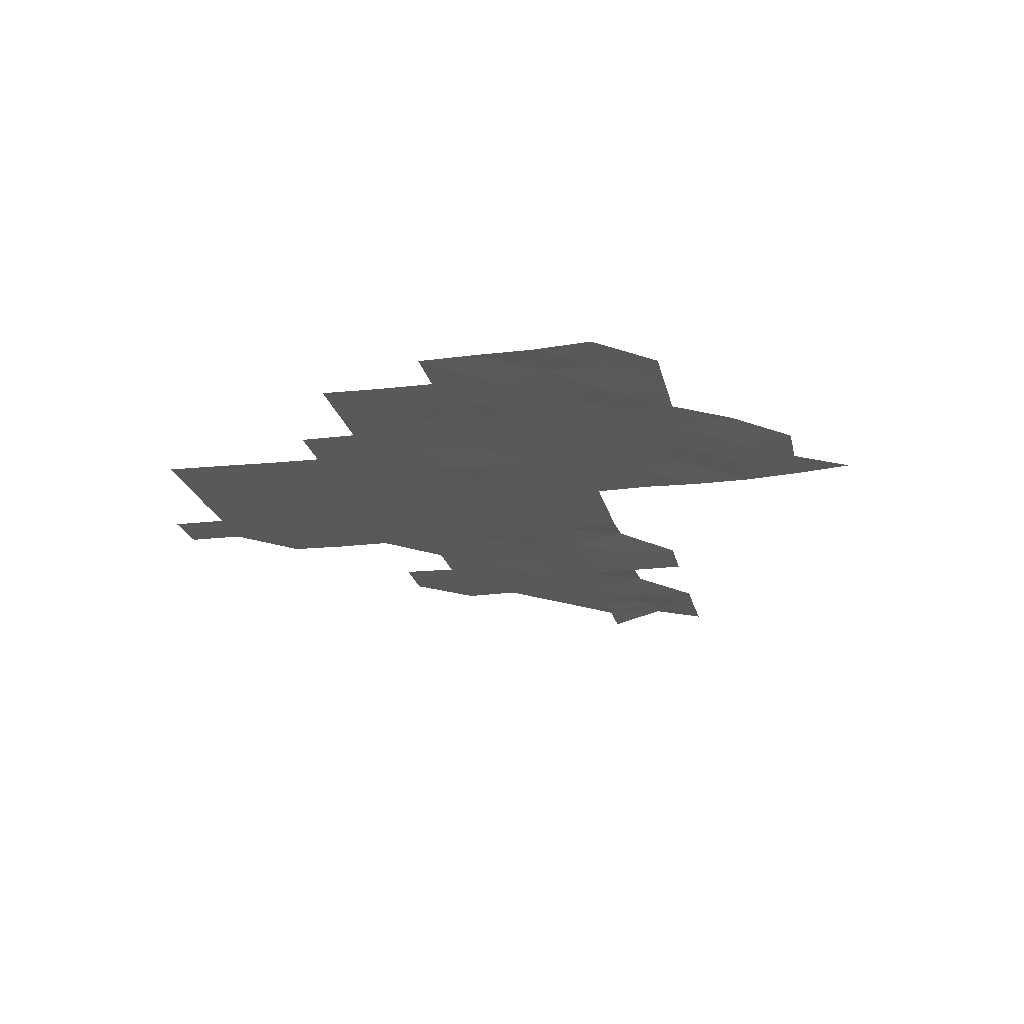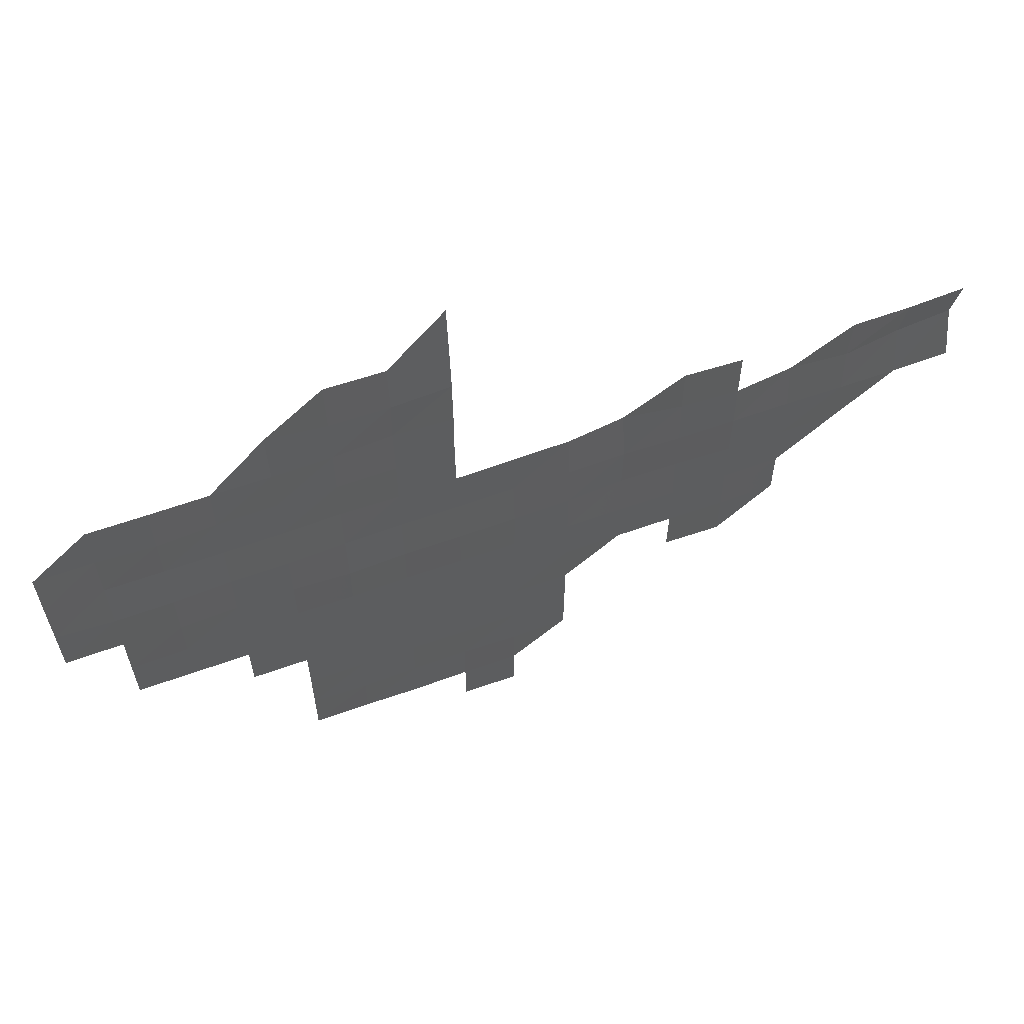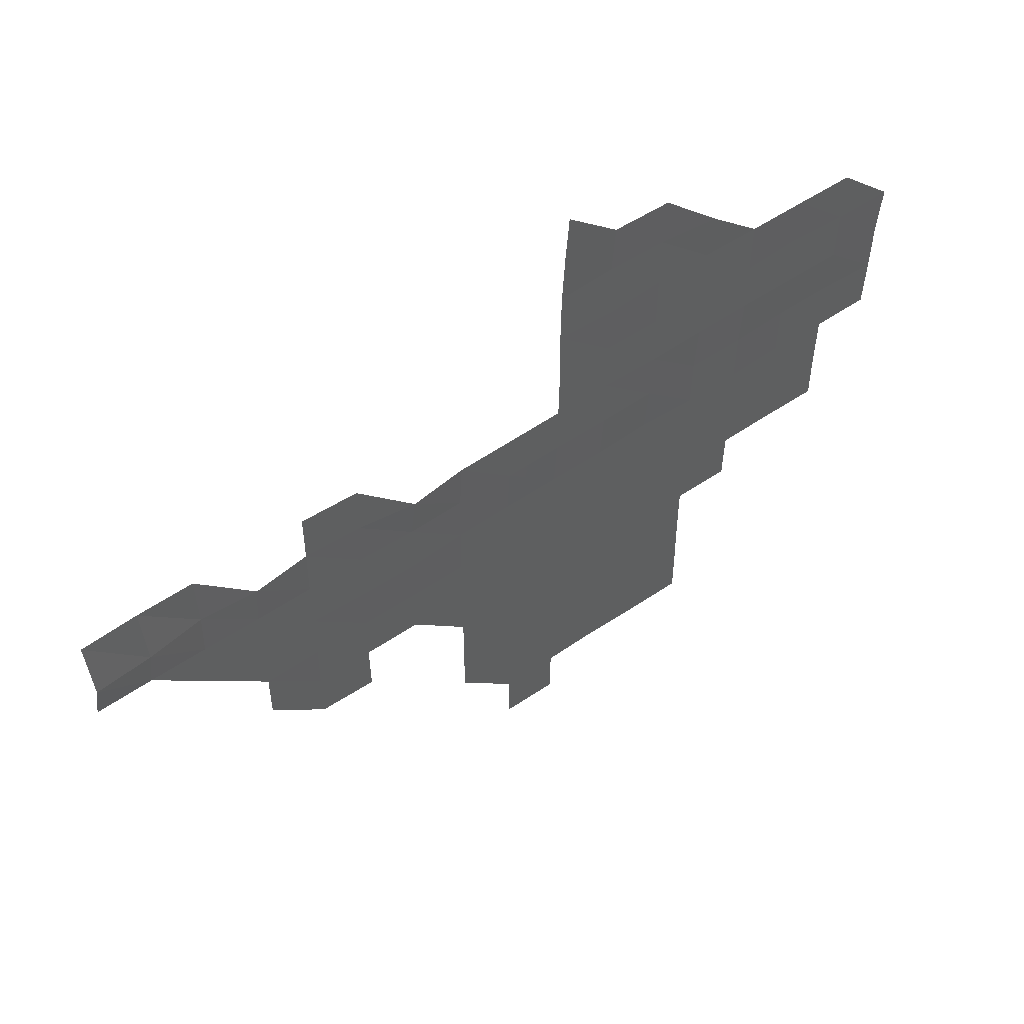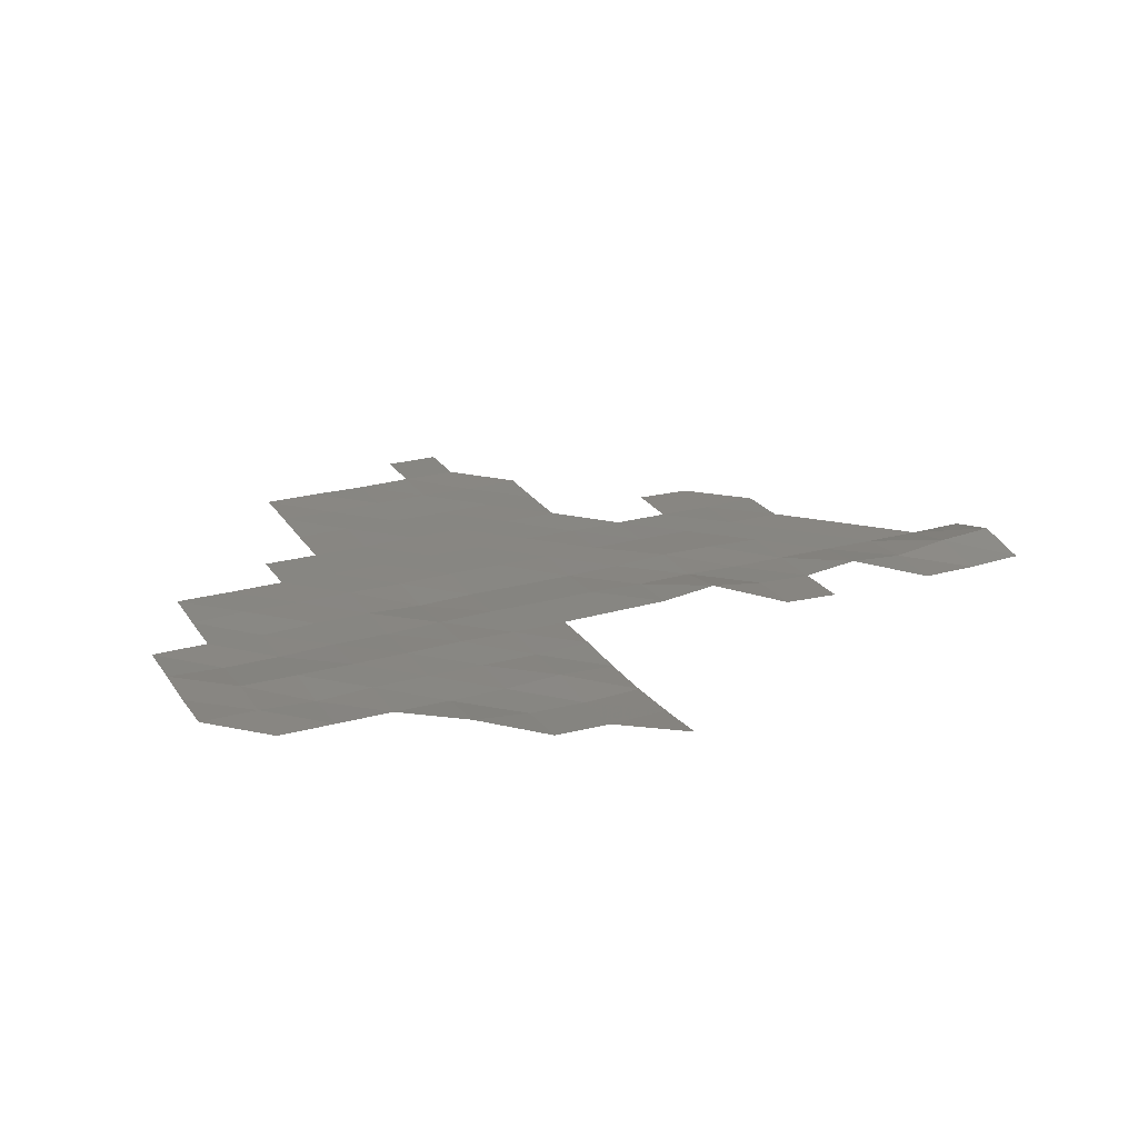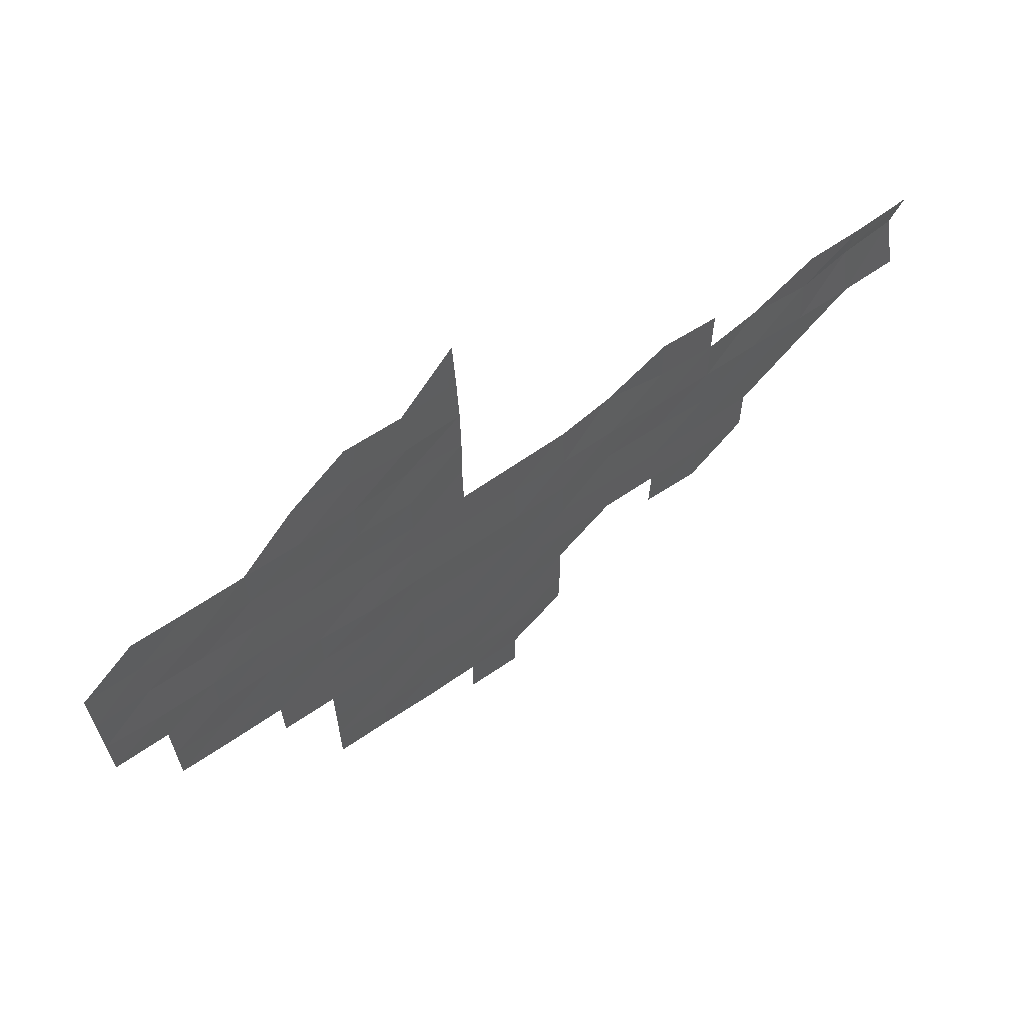
<metadata>
{"format":"stl","ext":"stl","renderer":"f3d","projection":"perspective","resolution":1024,"background":"white","views":[{"elev":-20.7,"azim":101.6,"up":"+Z"},{"elev":63.0,"azim":160.6,"up":"+Y"},{"elev":55.4,"azim":-35.1,"up":"+Y"},{"elev":23.2,"azim":155.4,"up":"+Z"},{"elev":66.1,"azim":146.2,"up":"+Y"}]}
</metadata>
<code>
# stl→obj: 131 verts, 205 faces
v 6.745e+05 5.396e+06 6365
v 6.755e+05 5.396e+06 6357
v 6.745e+05 5.396e+06 6363
v 6.755e+05 5.396e+06 6361
v 6.735e+05 5.398e+06 6356
v 6.745e+05 5.398e+06 6331
v 6.755e+05 5.398e+06 6349
v 6.765e+05 5.396e+06 6340
v 6.765e+05 5.398e+06 6340
v 6.775e+05 5.396e+06 6345
v 6.775e+05 5.398e+06 6312
v 6.785e+05 5.396e+06 6338
v 6.785e+05 5.398e+06 6327
v 6.735e+05 5.398e+06 6343
v 6.745e+05 5.398e+06 6339
v 6.755e+05 5.398e+06 6324
v 6.765e+05 5.398e+06 6324
v 6.775e+05 5.398e+06 6316
v 6.785e+05 5.398e+06 6310
v 6.735e+05 5.4e+06 6352
v 6.745e+05 5.4e+06 6337
v 6.755e+05 5.4e+06 6336
v 6.765e+05 5.4e+06 6337
v 6.775e+05 5.4e+06 6310
v 6.785e+05 5.4e+06 6304
v 6.695e+05 5.4e+06 6374
v 6.705e+05 5.4e+06 6348
v 6.705e+05 5.4e+06 6351
v 6.715e+05 5.4e+06 6364
v 6.715e+05 5.4e+06 6352
v 6.725e+05 5.4e+06 6346
v 6.735e+05 5.4e+06 6334
v 6.745e+05 5.4e+06 6341
v 6.755e+05 5.4e+06 6333
v 6.765e+05 5.4e+06 6336
v 6.775e+05 5.4e+06 6319
v 6.785e+05 5.4e+06 6313
v 6.795e+05 5.4e+06 6299
v 6.795e+05 5.4e+06 6310
v 6.695e+05 5.402e+06 6391
v 6.705e+05 5.402e+06 6380
v 6.715e+05 5.402e+06 6362
v 6.725e+05 5.402e+06 6363
v 6.735e+05 5.402e+06 6354
v 6.745e+05 5.402e+06 6342
v 6.755e+05 5.402e+06 6345
v 6.765e+05 5.402e+06 6345
v 6.775e+05 5.402e+06 6317
v 6.785e+05 5.402e+06 6323
v 6.795e+05 5.402e+06 6307
v 6.805e+05 5.4e+06 6296
v 6.805e+05 5.402e+06 6306
v 6.815e+05 5.4e+06 6292
v 6.815e+05 5.402e+06 6281
v 6.685e+05 5.402e+06 6395
v 6.695e+05 5.402e+06 6388
v 6.705e+05 5.402e+06 6385
v 6.715e+05 5.402e+06 6412
v 6.725e+05 5.402e+06 6418
v 6.735e+05 5.402e+06 6357
v 6.745e+05 5.402e+06 6334
v 6.755e+05 5.402e+06 6322
v 6.765e+05 5.402e+06 6318
v 6.775e+05 5.402e+06 6278
v 6.785e+05 5.402e+06 6313
v 6.795e+05 5.402e+06 6302
v 6.805e+05 5.402e+06 6262
v 6.815e+05 5.402e+06 6287
v 6.675e+05 5.404e+06 6396
v 6.685e+05 5.404e+06 6388
v 6.695e+05 5.404e+06 6392
v 6.705e+05 5.404e+06 6384
v 6.715e+05 5.404e+06 6378
v 6.725e+05 5.404e+06 6402
v 6.735e+05 5.404e+06 6380
v 6.745e+05 5.404e+06 6402
v 6.755e+05 5.404e+06 6388
v 6.765e+05 5.404e+06 6383
v 6.775e+05 5.404e+06 6359
v 6.785e+05 5.404e+06 6320
v 6.795e+05 5.404e+06 6313
v 6.805e+05 5.404e+06 6267
v 6.815e+05 5.404e+06 6258
v 6.825e+05 5.402e+06 6273
v 6.825e+05 5.404e+06 6294
v 6.665e+05 5.404e+06 6685
v 6.665e+05 5.404e+06 6414
v 6.675e+05 5.404e+06 6609
v 6.685e+05 5.404e+06 6462
v 6.695e+05 5.404e+06 6522
v 6.705e+05 5.404e+06 6404
v 6.715e+05 5.404e+06 6436
v 6.725e+05 5.404e+06 6561
v 6.735e+05 5.404e+06 6438
v 6.745e+05 5.404e+06 6419
v 6.755e+05 5.404e+06 6399
v 6.765e+05 5.404e+06 6392
v 6.775e+05 5.404e+06 6405
v 6.785e+05 5.404e+06 6380
v 6.795e+05 5.404e+06 6365
v 6.805e+05 5.404e+06 6359
v 6.815e+05 5.404e+06 6354
v 6.825e+05 5.404e+06 6298
v 6.665e+05 5.406e+06 6483
v 6.675e+05 5.406e+06 6436
v 6.685e+05 5.406e+06 6425
v 6.705e+05 5.406e+06 6415
v 6.715e+05 5.406e+06 6448
v 6.755e+05 5.406e+06 6418
v 6.765e+05 5.406e+06 6386
v 6.775e+05 5.406e+06 6381
v 6.785e+05 5.406e+06 6382
v 6.795e+05 5.406e+06 6370
v 6.805e+05 5.406e+06 6318
v 6.815e+05 5.406e+06 6364
v 6.825e+05 5.406e+06 6356
v 6.755e+05 5.406e+06 6400
v 6.765e+05 5.406e+06 6440
v 6.775e+05 5.406e+06 6379
v 6.785e+05 5.406e+06 6365
v 6.795e+05 5.406e+06 6369
v 6.805e+05 5.406e+06 6364
v 6.815e+05 5.406e+06 6363
v 6.755e+05 5.408e+06 6415
v 6.765e+05 5.408e+06 6373
v 6.775e+05 5.408e+06 6385
v 6.785e+05 5.408e+06 6476
v 6.755e+05 5.408e+06 6475
v 6.765e+05 5.408e+06 6437
v 6.775e+05 5.408e+06 6451
v 6.755e+05 5.41e+06 6555
f 1 2 3
f 1 4 2
f 5 6 1
f 6 4 1
f 6 7 4
f 7 8 4
f 7 9 8
f 9 10 8
f 9 11 10
f 11 12 10
f 11 13 12
f 14 6 5
f 14 15 6
f 15 7 6
f 15 16 7
f 16 9 7
f 16 17 9
f 17 11 9
f 17 18 11
f 18 13 11
f 18 19 13
f 20 15 14
f 20 21 15
f 21 16 15
f 21 22 16
f 22 17 16
f 22 23 17
f 23 18 17
f 23 24 18
f 24 19 18
f 24 25 19
f 26 27 28
f 27 29 28
f 27 30 29
f 31 32 20
f 32 21 20
f 32 33 21
f 33 22 21
f 33 34 22
f 34 23 22
f 34 35 23
f 35 24 23
f 35 36 24
f 36 25 24
f 36 37 25
f 37 38 25
f 37 39 38
f 40 27 26
f 40 41 27
f 41 30 27
f 41 42 30
f 42 31 30
f 42 43 31
f 43 32 31
f 43 44 32
f 44 33 32
f 44 45 33
f 45 34 33
f 45 46 34
f 46 35 34
f 46 47 35
f 47 36 35
f 47 48 36
f 48 37 36
f 48 49 37
f 49 39 37
f 49 50 39
f 50 51 39
f 50 52 51
f 52 53 51
f 52 54 53
f 55 56 40
f 56 41 40
f 56 57 41
f 57 42 41
f 57 58 42
f 58 43 42
f 58 59 43
f 59 44 43
f 59 60 44
f 60 45 44
f 60 61 45
f 61 46 45
f 61 62 46
f 62 47 46
f 62 63 47
f 63 48 47
f 63 64 48
f 64 49 48
f 64 65 49
f 65 50 49
f 65 66 50
f 66 52 50
f 66 67 52
f 67 54 52
f 67 68 54
f 69 70 55
f 70 56 55
f 70 71 56
f 71 57 56
f 71 72 57
f 72 58 57
f 72 73 58
f 73 59 58
f 73 74 59
f 74 60 59
f 74 75 60
f 75 61 60
f 75 76 61
f 76 62 61
f 76 77 62
f 77 63 62
f 77 78 63
f 78 64 63
f 78 79 64
f 79 65 64
f 79 80 65
f 80 66 65
f 80 81 66
f 81 67 66
f 81 82 67
f 82 68 67
f 82 83 68
f 83 84 68
f 83 85 84
f 86 69 87
f 86 88 69
f 88 70 69
f 88 89 70
f 89 71 70
f 89 90 71
f 90 72 71
f 90 91 72
f 91 73 72
f 91 92 73
f 92 74 73
f 92 93 74
f 93 75 74
f 93 94 75
f 94 76 75
f 94 95 76
f 95 77 76
f 95 96 77
f 96 78 77
f 96 97 78
f 97 79 78
f 97 98 79
f 98 80 79
f 98 99 80
f 99 81 80
f 99 100 81
f 100 82 81
f 100 101 82
f 101 83 82
f 101 102 83
f 102 85 83
f 102 103 85
f 104 88 86
f 104 105 88
f 105 89 88
f 105 106 89
f 106 90 89
f 107 92 91
f 107 108 92
f 108 93 92
f 109 97 96
f 109 110 97
f 110 98 97
f 110 111 98
f 111 99 98
f 111 112 99
f 112 100 99
f 112 113 100
f 113 101 100
f 113 114 101
f 114 102 101
f 114 115 102
f 115 103 102
f 115 116 103
f 117 110 109
f 117 118 110
f 118 111 110
f 118 119 111
f 119 112 111
f 119 120 112
f 120 113 112
f 120 121 113
f 121 114 113
f 121 122 114
f 122 115 114
f 122 123 115
f 123 116 115
f 124 118 117
f 124 125 118
f 125 119 118
f 125 126 119
f 126 120 119
f 126 127 120
f 127 121 120
f 128 125 124
f 128 129 125
f 129 126 125
f 129 130 126
f 130 127 126
f 131 129 128

</code>
